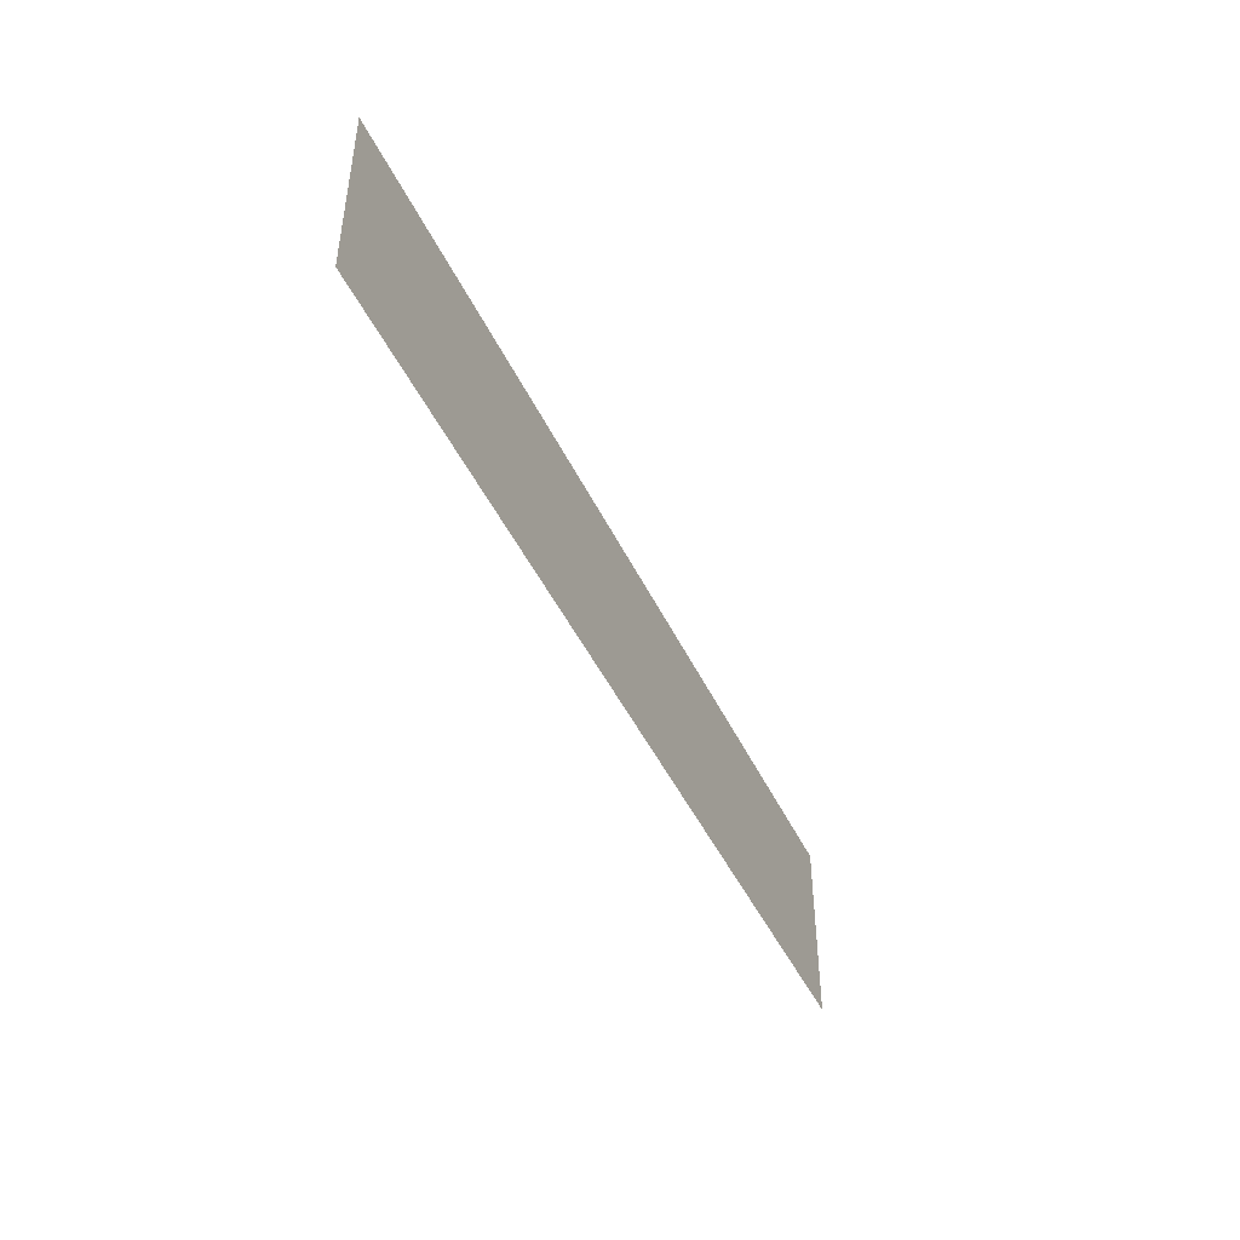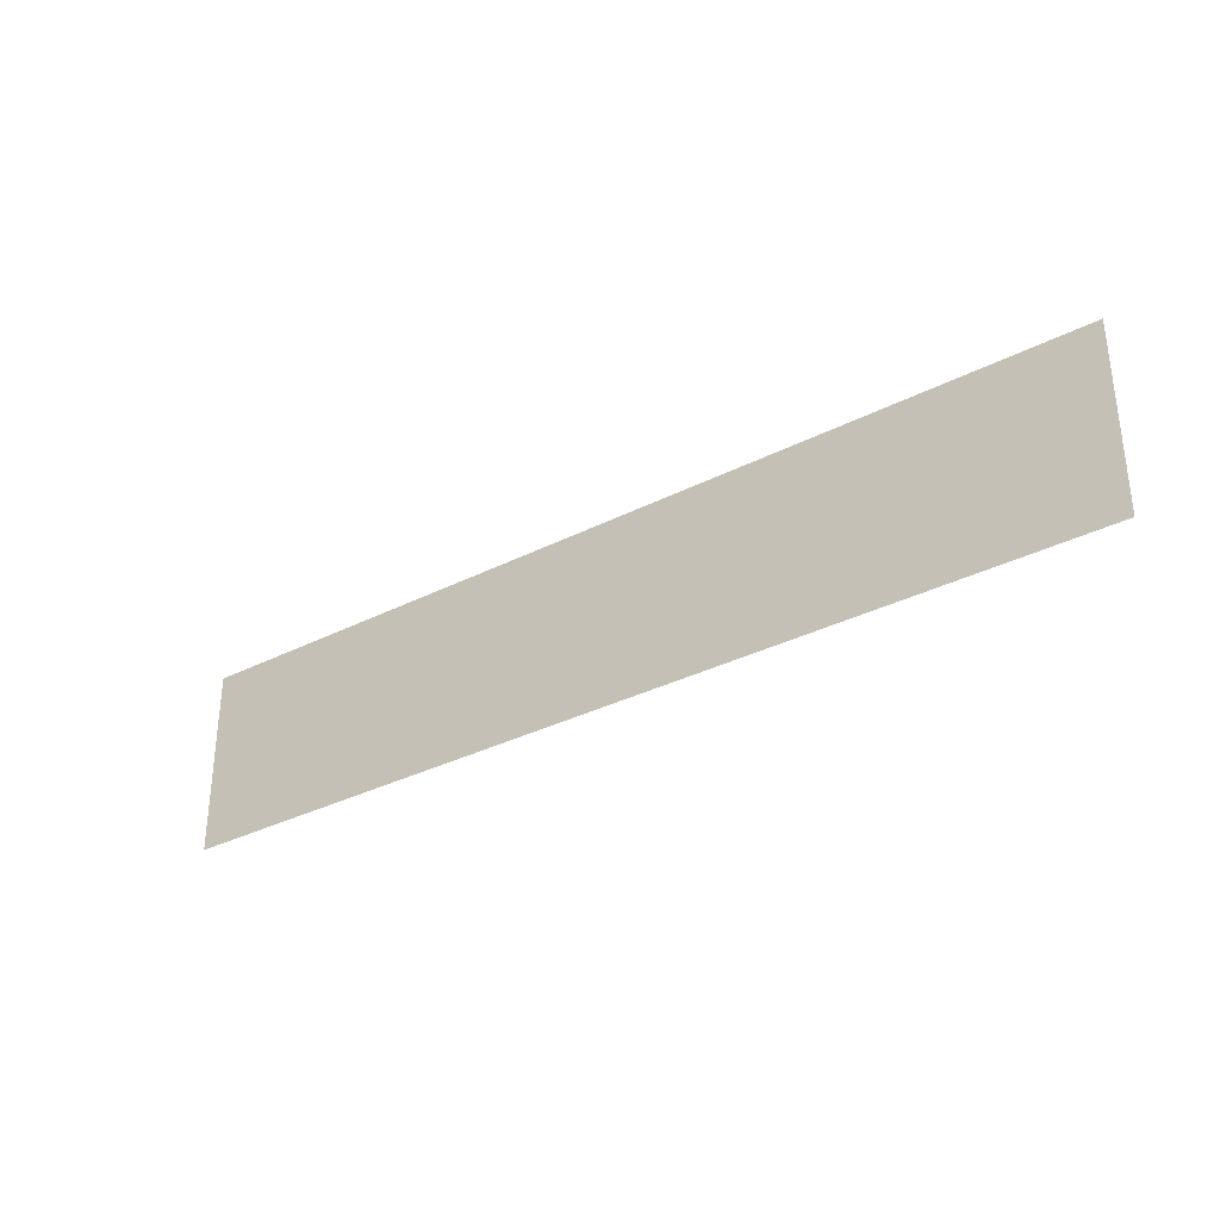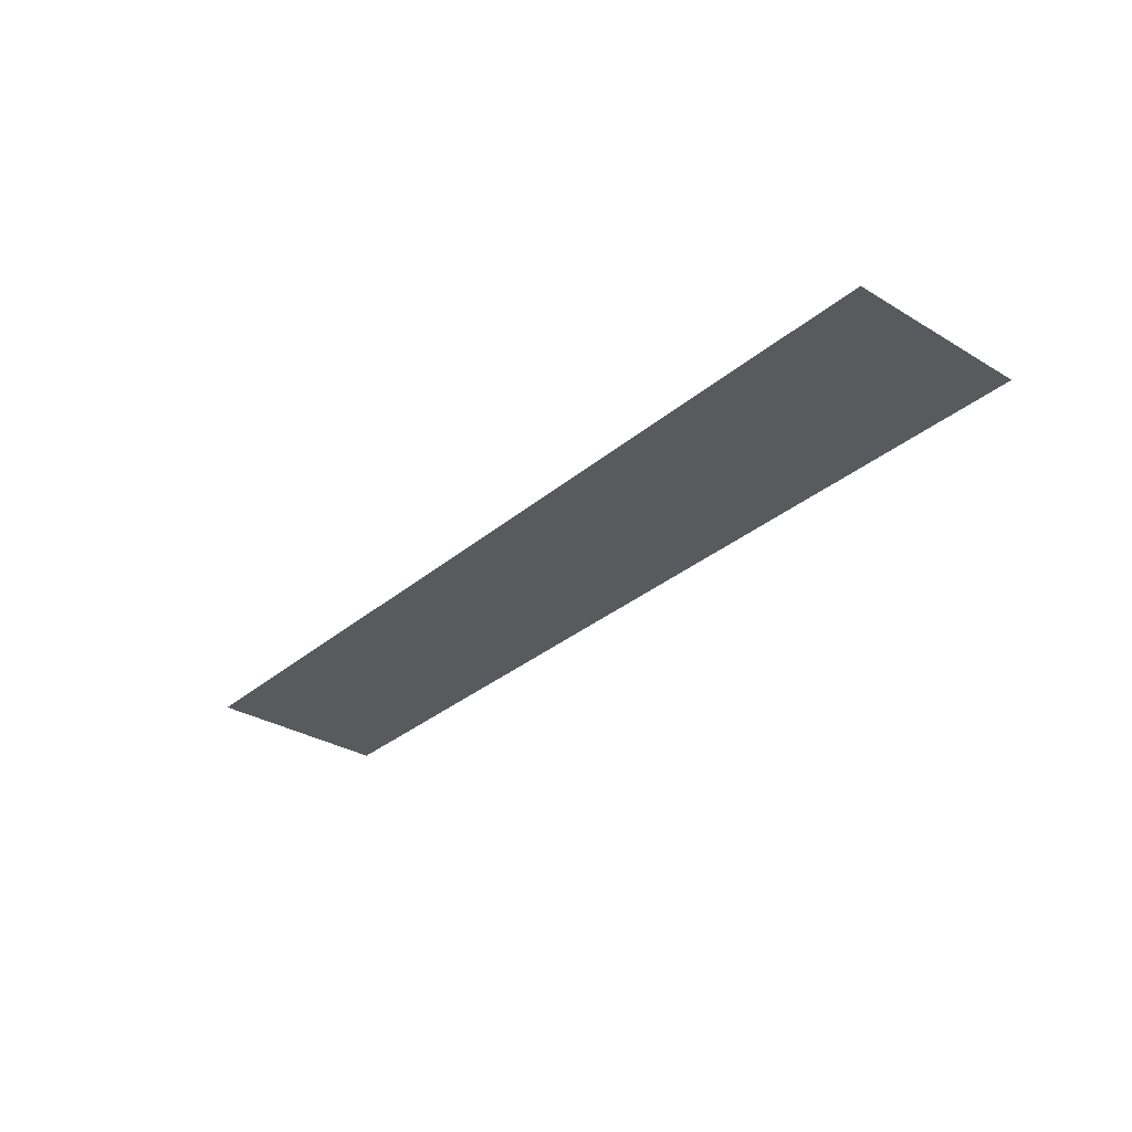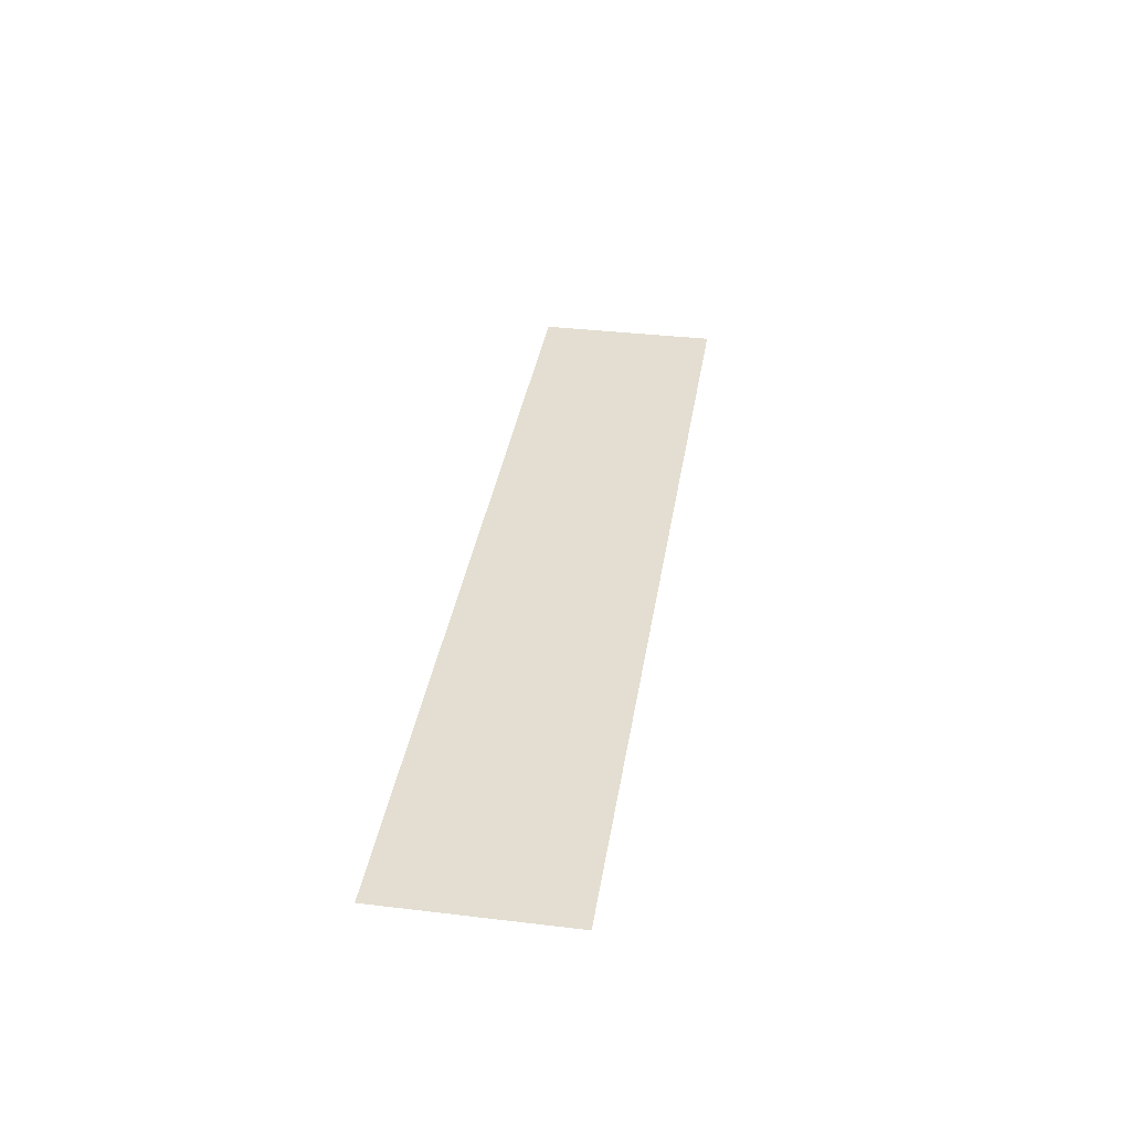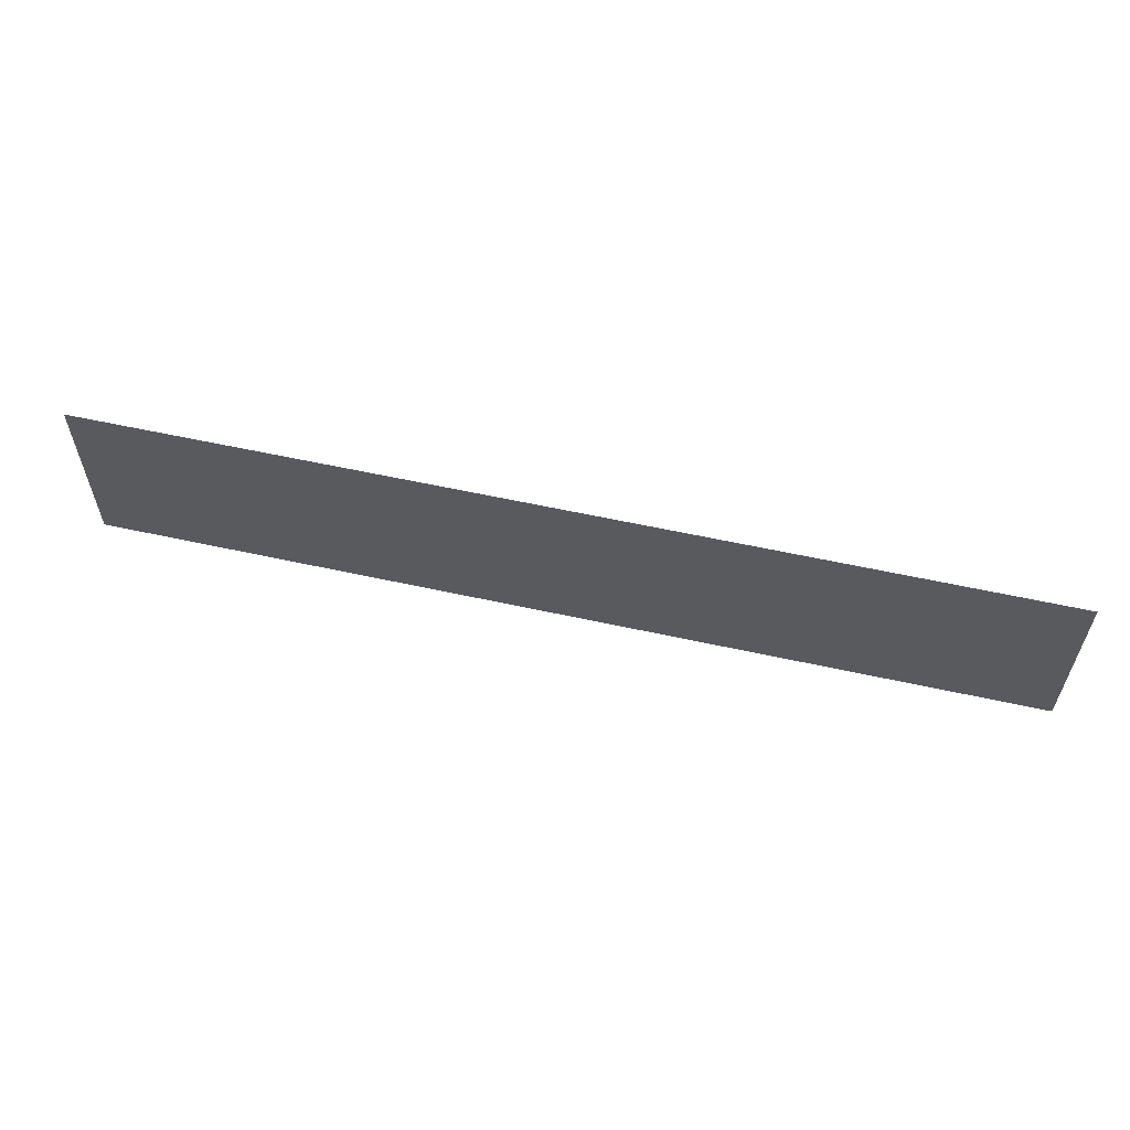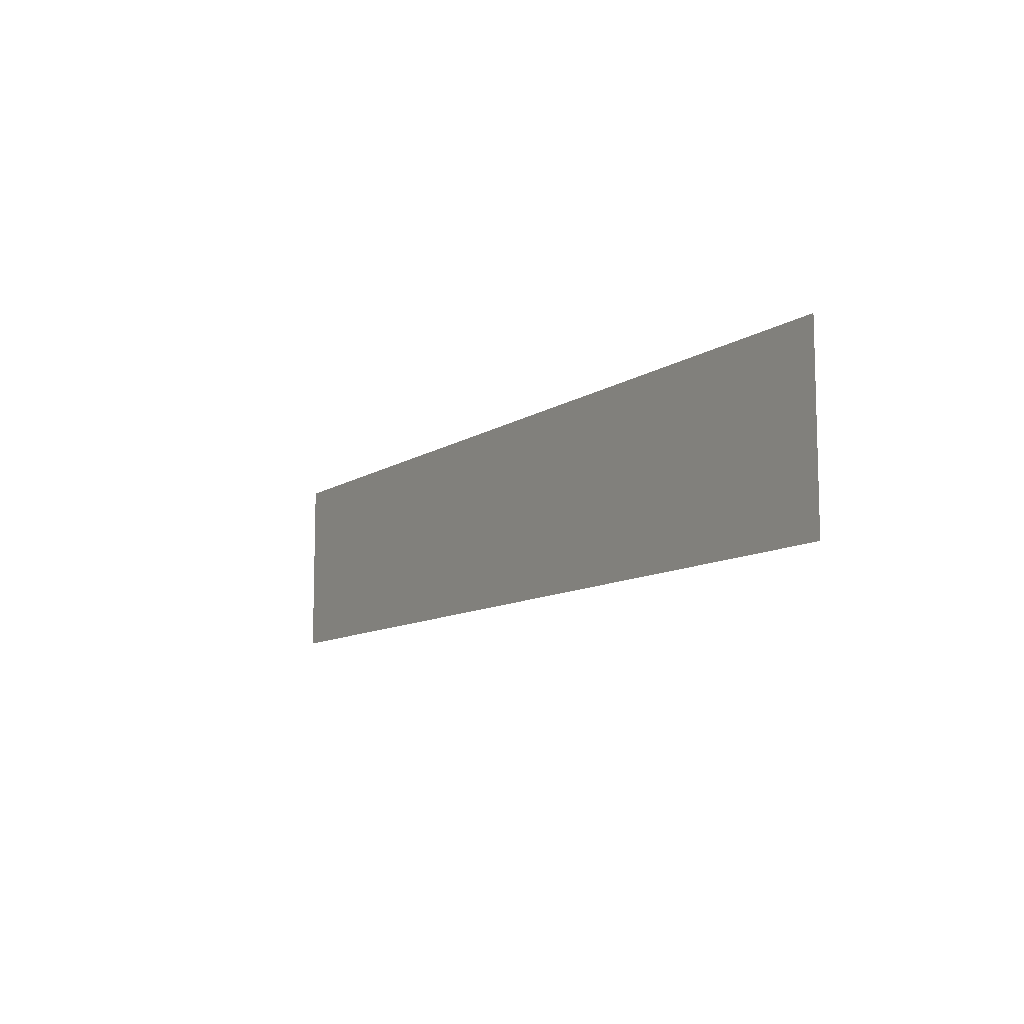
<metadata>
{"format":"obj","ext":"obj","renderer":"f3d","projection":"perspective","resolution":1024,"background":"white","views":[{"elev":-45.4,"azim":-65.8,"up":"+Y"},{"elev":-32.6,"azim":-144.5,"up":"+Y"},{"elev":-31.8,"azim":-130.3,"up":"+Z"},{"elev":36.1,"azim":-81.1,"up":"+Z"},{"elev":58.8,"azim":12.8,"up":"+Y"},{"elev":-10.0,"azim":58.5,"up":"+Y"}]}
</metadata>
<code>
o CinderblockSloppy0005_1_S
v -9.042 -2 0
v 10.96 -2 0
v -9.042 2 -0
v 10.96 2 -0
f 1 2 4 3

</code>
